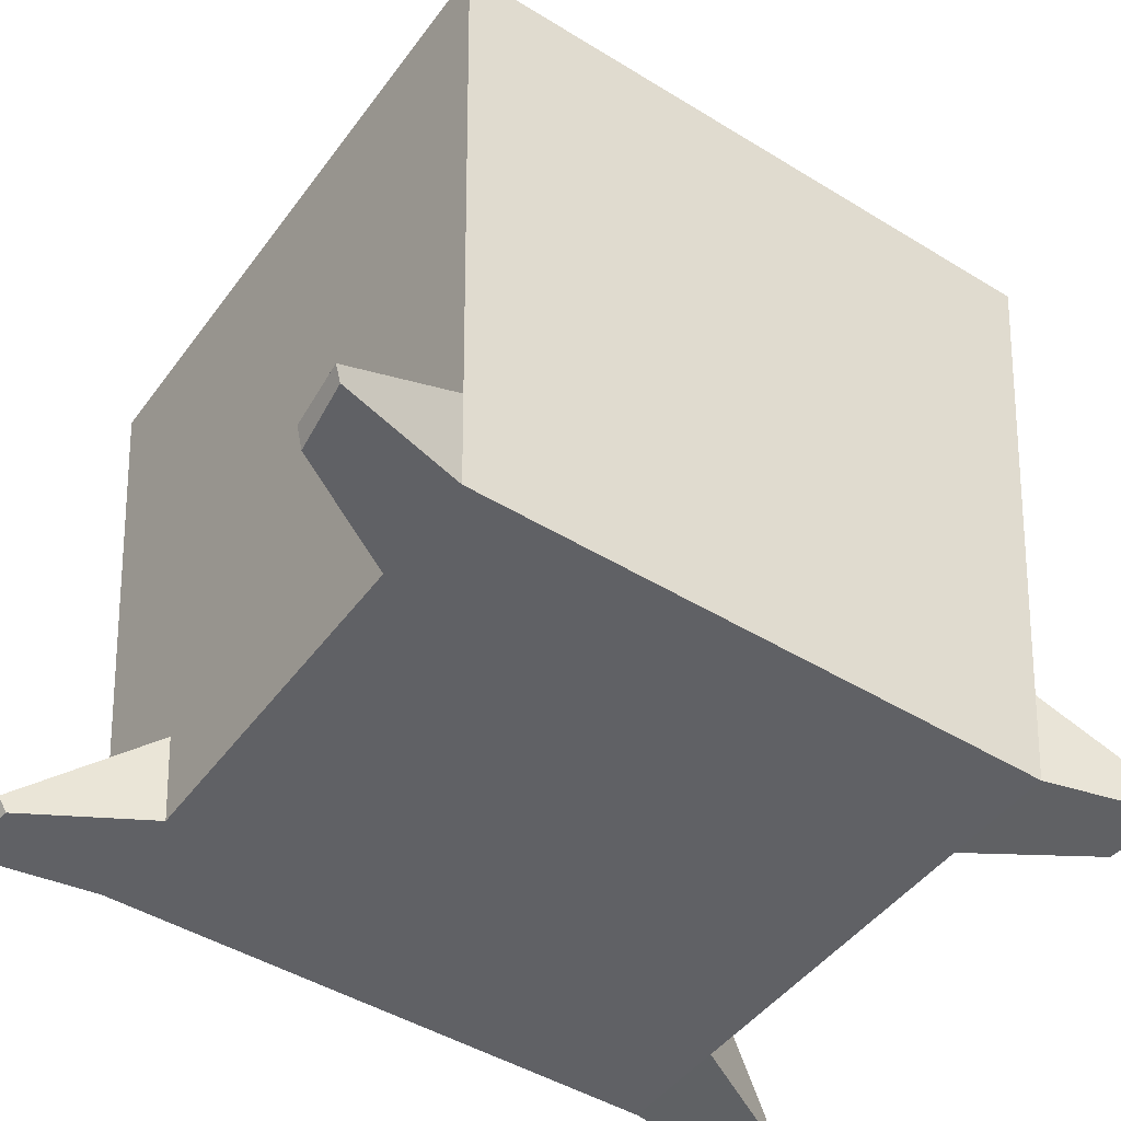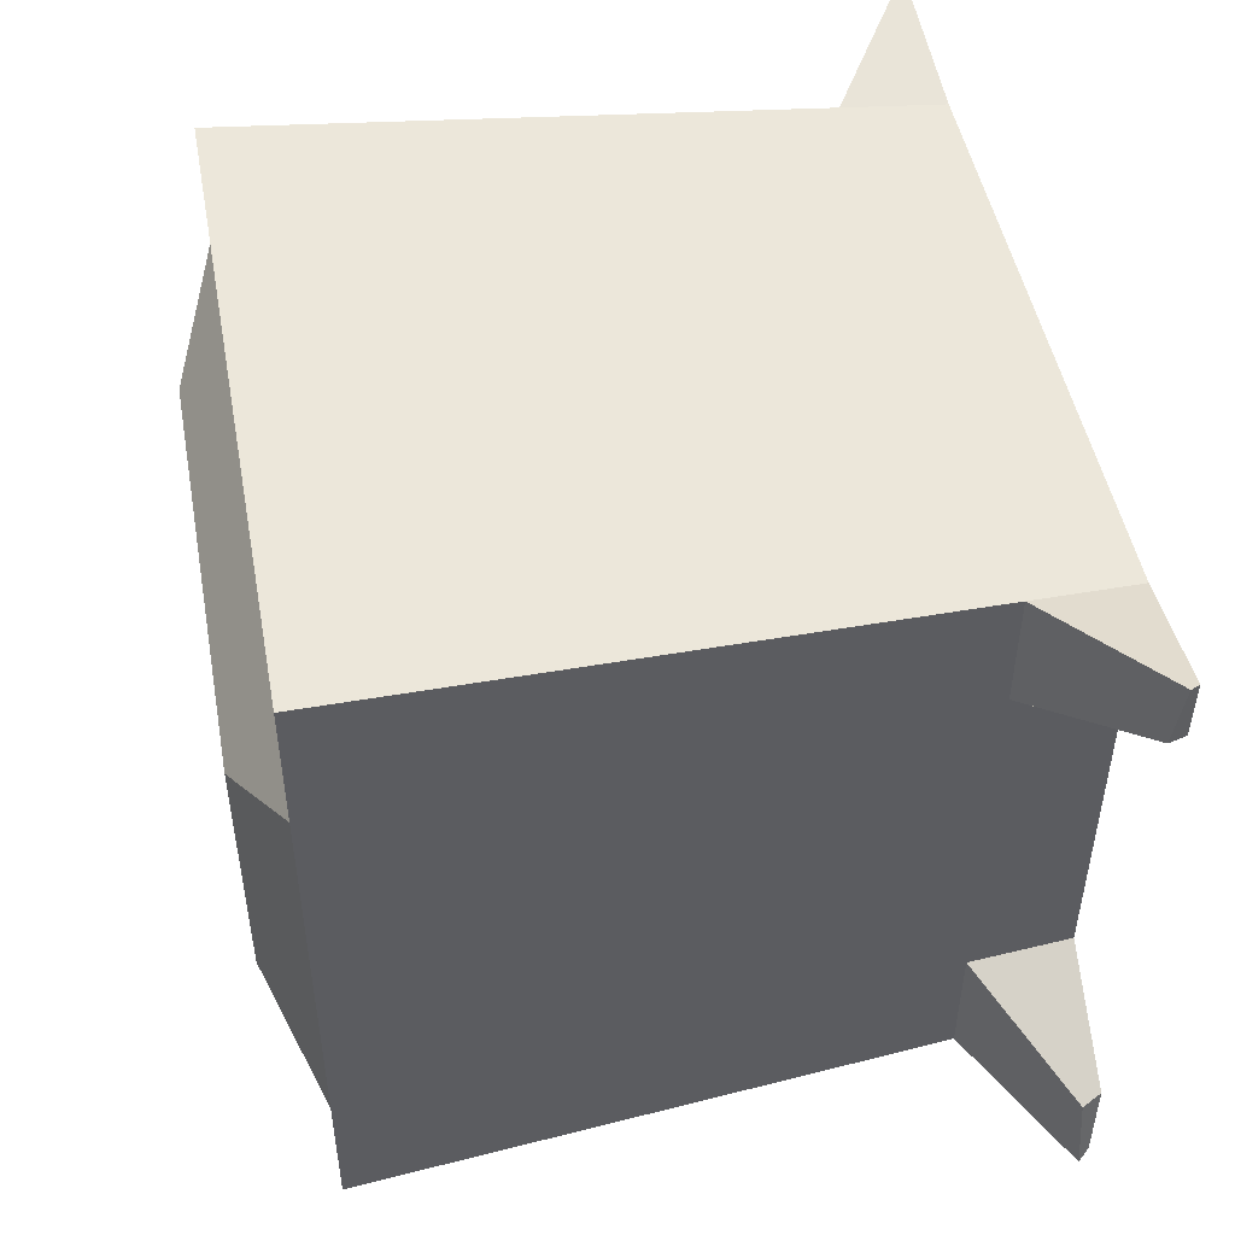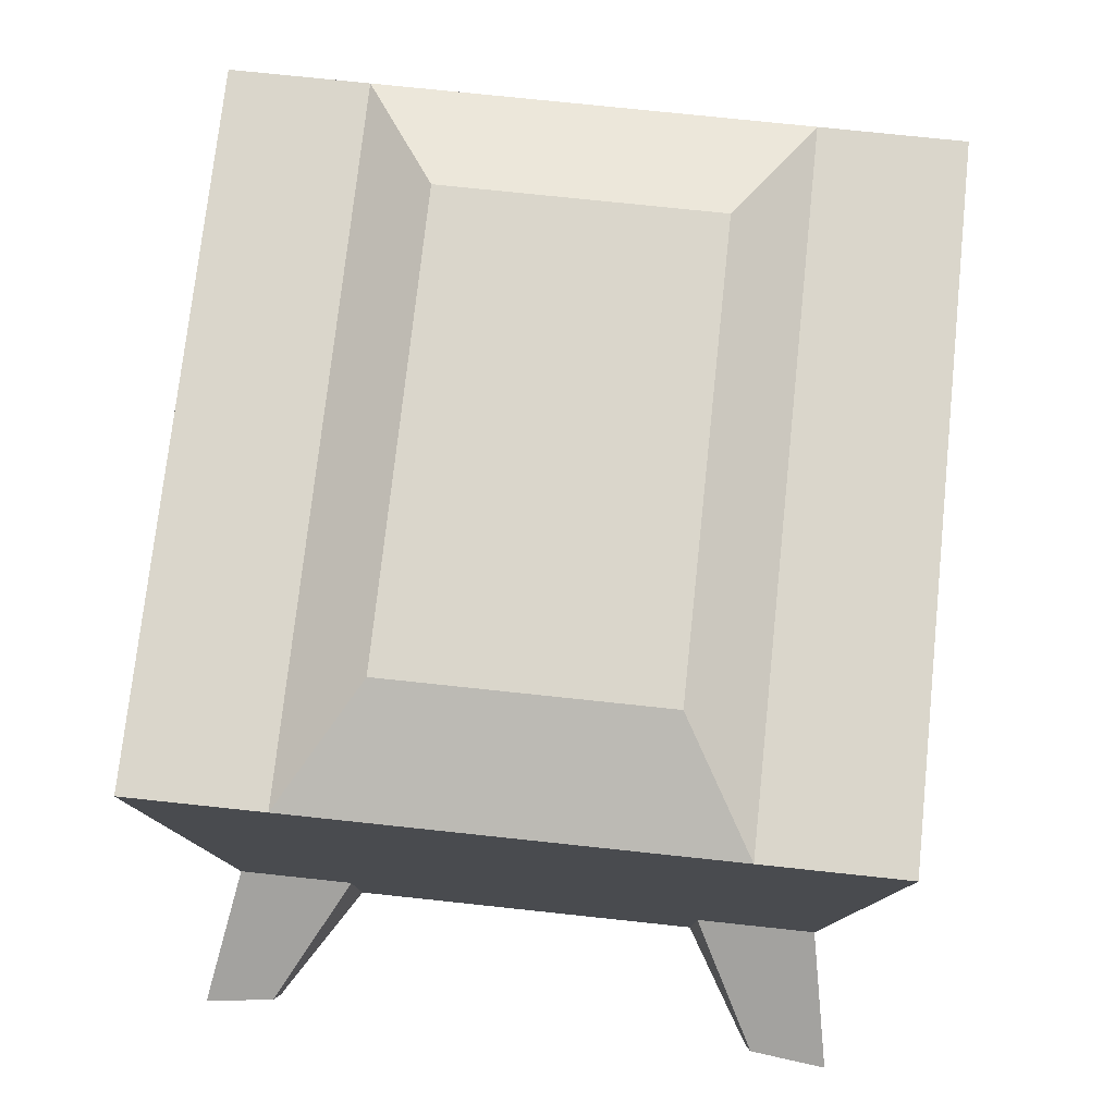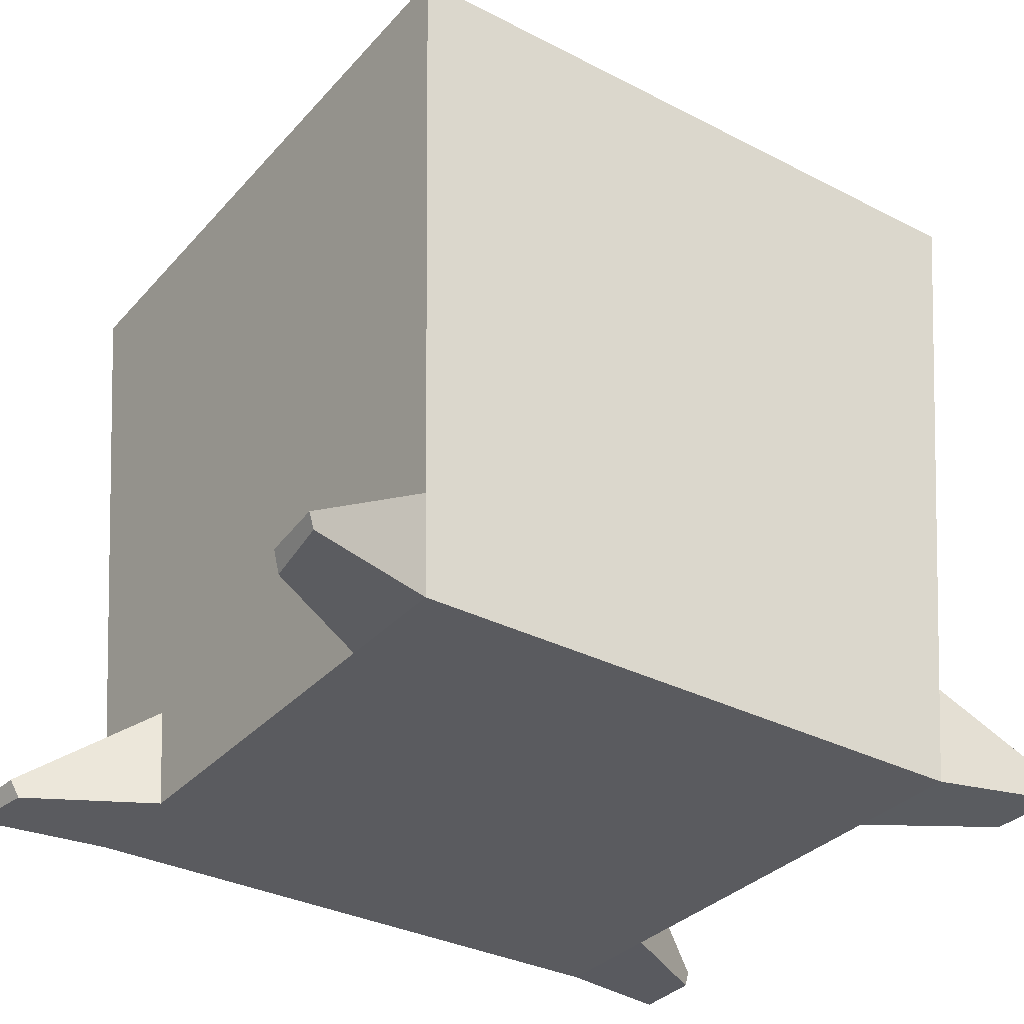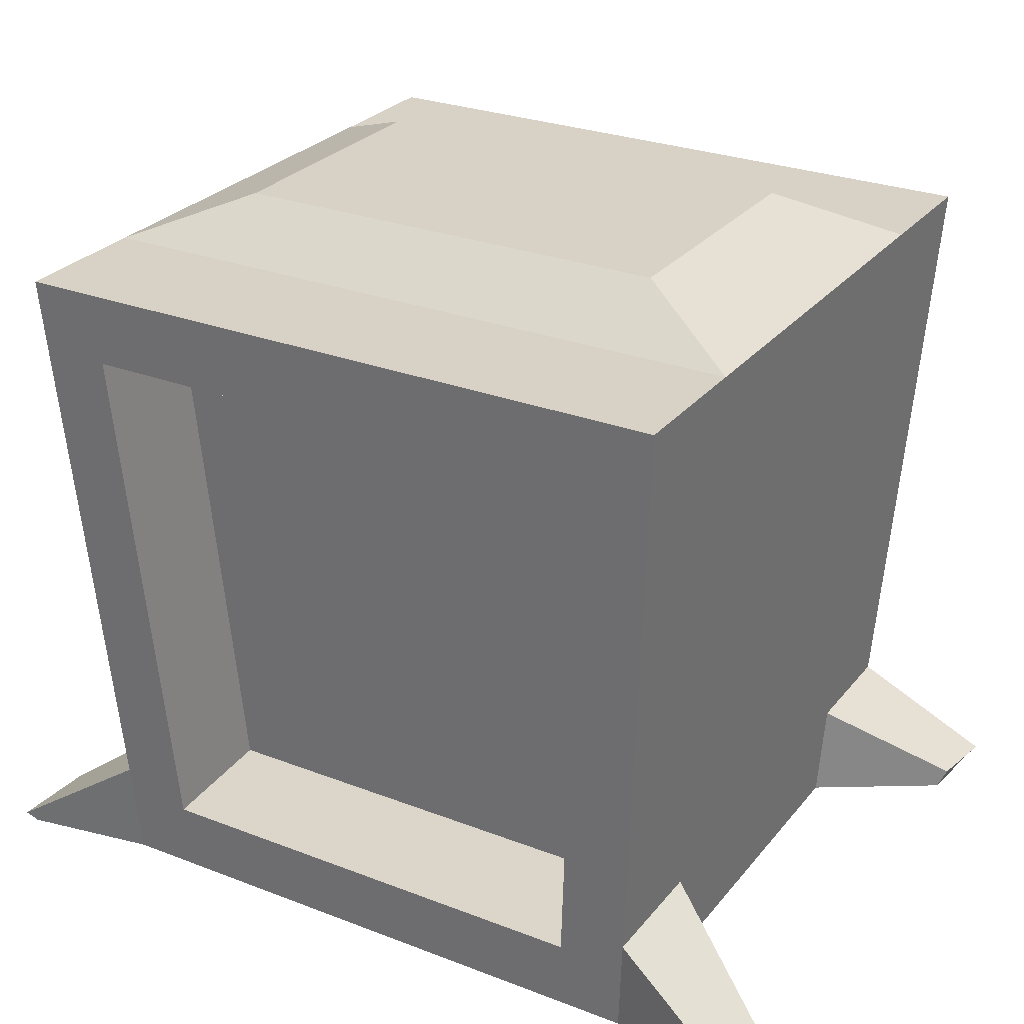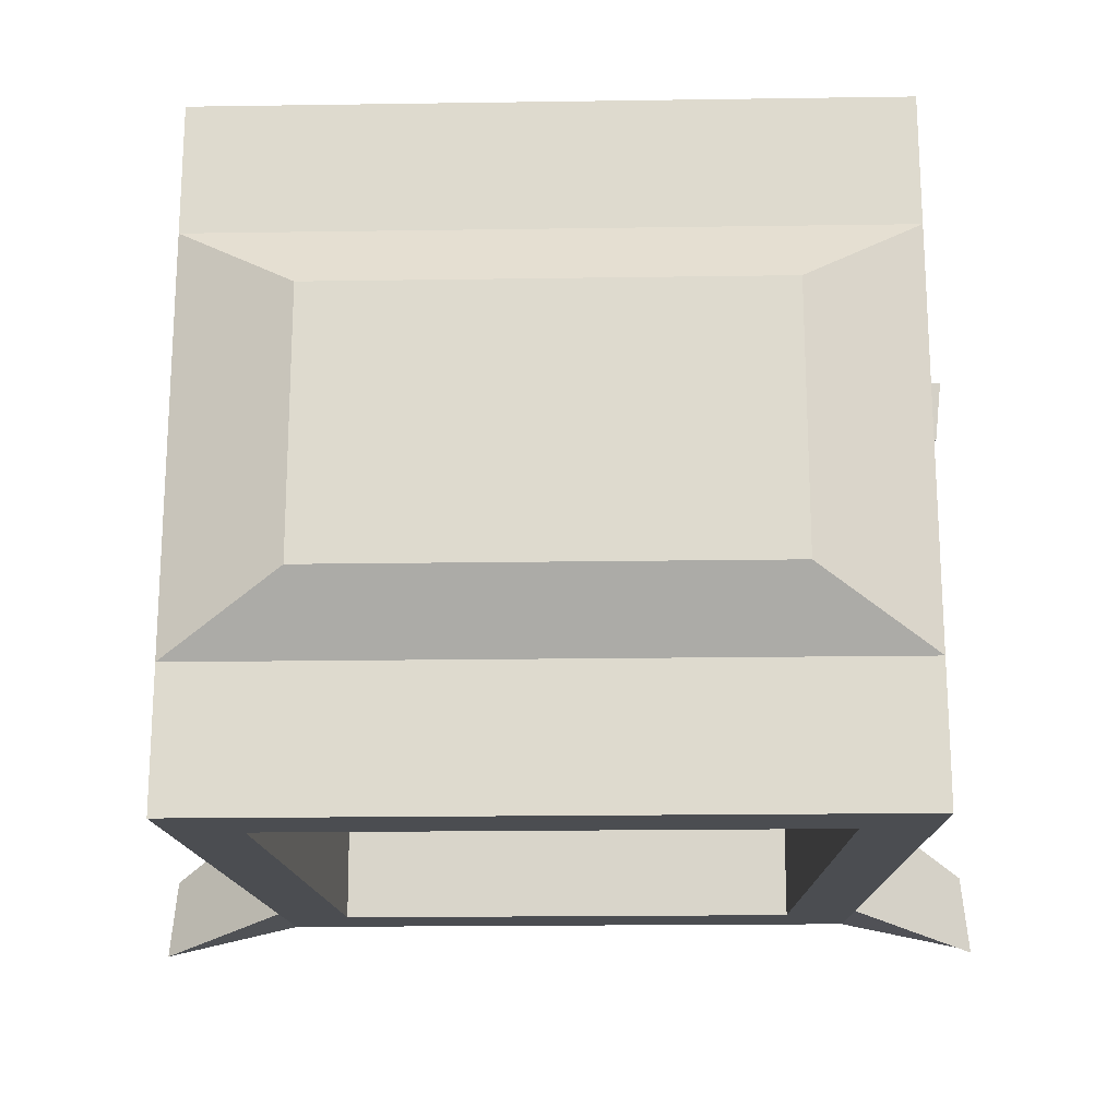
<metadata>
{"format":"obj","ext":"obj","renderer":"f3d","projection":"perspective","resolution":1024,"background":"white","views":[{"elev":-47.2,"azim":-34.6,"up":"+Y"},{"elev":48.6,"azim":-100.5,"up":"+Z"},{"elev":73.8,"azim":96.1,"up":"+Y"},{"elev":-33.5,"azim":-35.0,"up":"+Y"},{"elev":27.6,"azim":-149.5,"up":"+Y"},{"elev":-19.3,"azim":-178.4,"up":"+Z"}]}
</metadata>
<code>
g default
v -0.4406 -0.5 0.4406
v 0.4406 -0.5 0.4406
v -0.5 0.5 0.5
v 0.5 0.5 0.5
v -0.5 0.5 -0.5
v 0.5 0.5 -0.5
v -0.4406 -0.5 -0.4406
v 0.4406 -0.5 -0.4406
v -0.3929 0.3929 -0.4936
v 0.3929 0.3929 -0.4936
v 0.3462 -0.3929 -0.447
v -0.3462 -0.3929 -0.447
v -0.3929 0.4036 -0.3128
v 0.3929 0.4036 -0.3128
v 0.3462 -0.3822 -0.2662
v -0.3462 -0.3822 -0.2662
v -0.4495 -0.3506 0.4495
v 0.4495 -0.3506 0.4495
v 0.4495 -0.3506 -0.4495
v 0.3532 -0.2755 -0.454
v 0.3532 -0.2648 -0.2732
v -0.3532 -0.2648 -0.2732
v -0.3532 -0.2755 -0.454
v -0.4495 -0.3506 -0.4495
v -0.5 0.5 0.307
v 0.5 0.5 0.307
v 0.4495 -0.3506 0.276
v 0.4406 -0.5 0.2705
v -0.4406 -0.5 0.2705
v -0.4495 -0.3506 0.276
v -0.4406 -0.5 -0.2616
v 0.4406 -0.5 -0.2616
v 0.4495 -0.3506 -0.2668
v 0.5 0.5 -0.2968
v -0.5 0.5 -0.2968
v -0.4495 -0.3506 -0.2668
v 0.6172 -0.498 0.3789
v 0.6295 -0.492 0.4829
v 0.6296 -0.4696 0.3865
v 0.6422 -0.4756 0.4926
v -0.6172 -0.498 0.3789
v -0.6296 -0.4696 0.3865
v -0.6295 -0.492 0.4829
v -0.6422 -0.4756 0.4926
v 0.6172 -0.498 -0.3664
v 0.6296 -0.4696 -0.3737
v 0.6295 -0.492 -0.4829
v 0.6422 -0.4756 -0.4926
v -0.6295 -0.492 -0.4829
v -0.6172 -0.498 -0.3664
v -0.6296 -0.4696 -0.3737
v -0.6422 -0.4756 -0.4926
v -0.3316 0.5685 0.2008
v 0.3316 0.5685 0.2008
v 0.3316 0.5685 -0.1907
v -0.3316 0.5685 -0.1907
g pCube1
f 17 18 4 3
f 53 54 55 56
f 13 14 21 22
f 31 32 28 29
f 26 27 33 34
f 35 36 30 25
f 5 6 10 9
f 6 19 20 10
f 8 7 12 11
f 23 24 5 9
f 9 10 14 13
f 10 20 21 14
f 11 12 16 15
f 22 23 9 13
f 1 2 18 17
f 27 28 32 33
f 20 19 8 11
f 21 20 11 15
f 22 21 15 16
f 12 23 22 16
f 7 24 23 12
f 36 31 29 30
f 3 4 26 25
f 18 27 26 4
f 38 37 39 40
f 29 28 2 1
f 42 41 43 44
f 25 30 17 3
f 7 8 32 31
f 46 45 47 48
f 34 33 19 6
f 35 34 6 5
f 24 36 35 5
f 49 50 51 52
f 2 28 37 38
f 28 27 39 37
f 27 18 40 39
f 18 2 38 40
f 30 29 41 42
f 29 1 43 41
f 1 17 44 43
f 17 30 42 44
f 33 32 45 46
f 32 8 47 45
f 8 19 48 47
f 19 33 46 48
f 7 31 50 49
f 31 36 51 50
f 36 24 52 51
f 24 7 49 52
f 25 26 54 53
f 26 34 55 54
f 34 35 56 55
f 35 25 53 56

</code>
